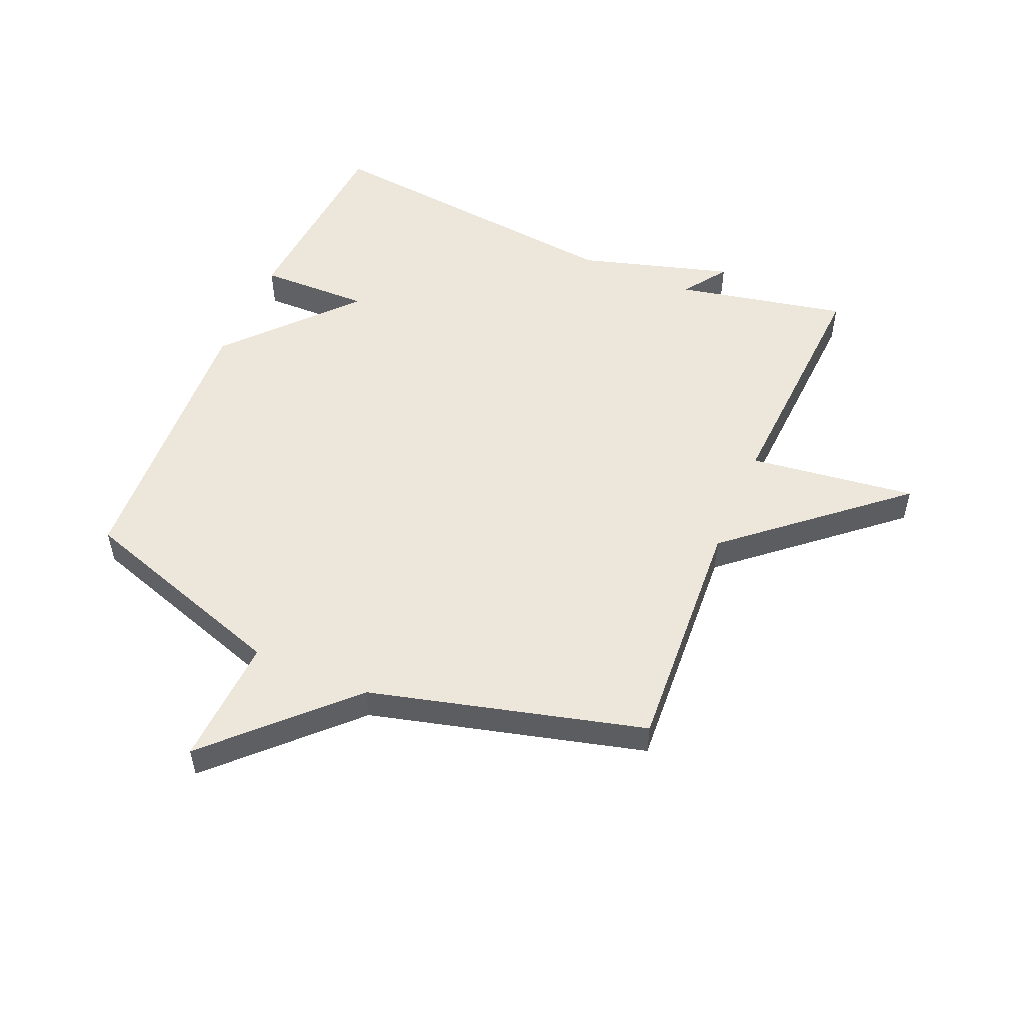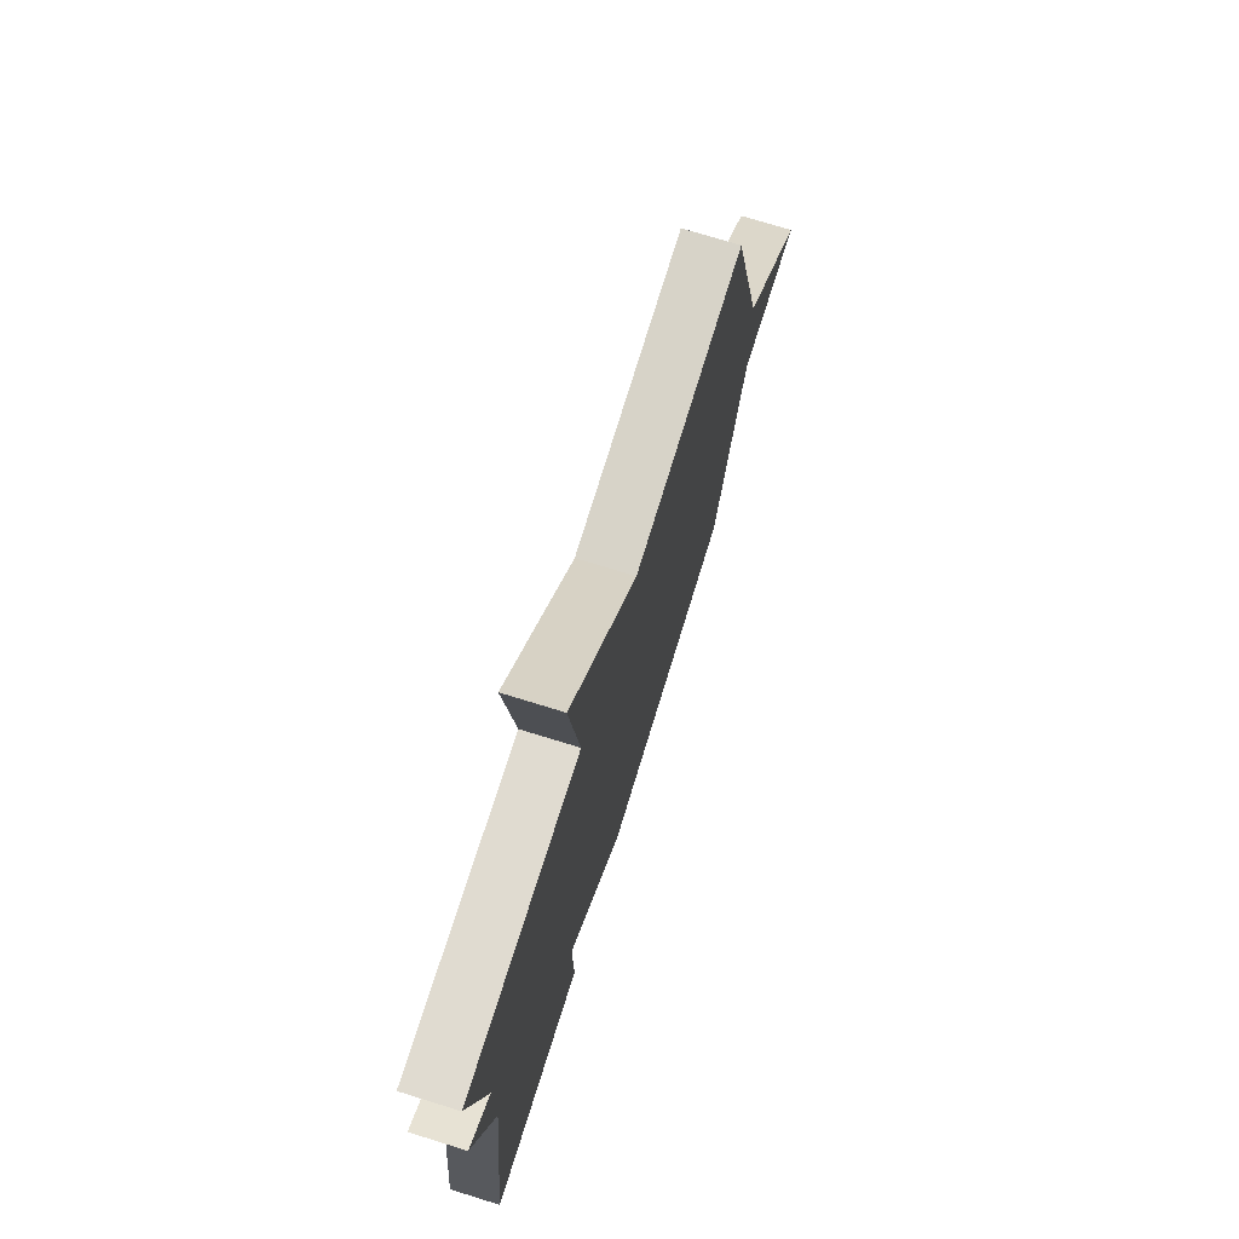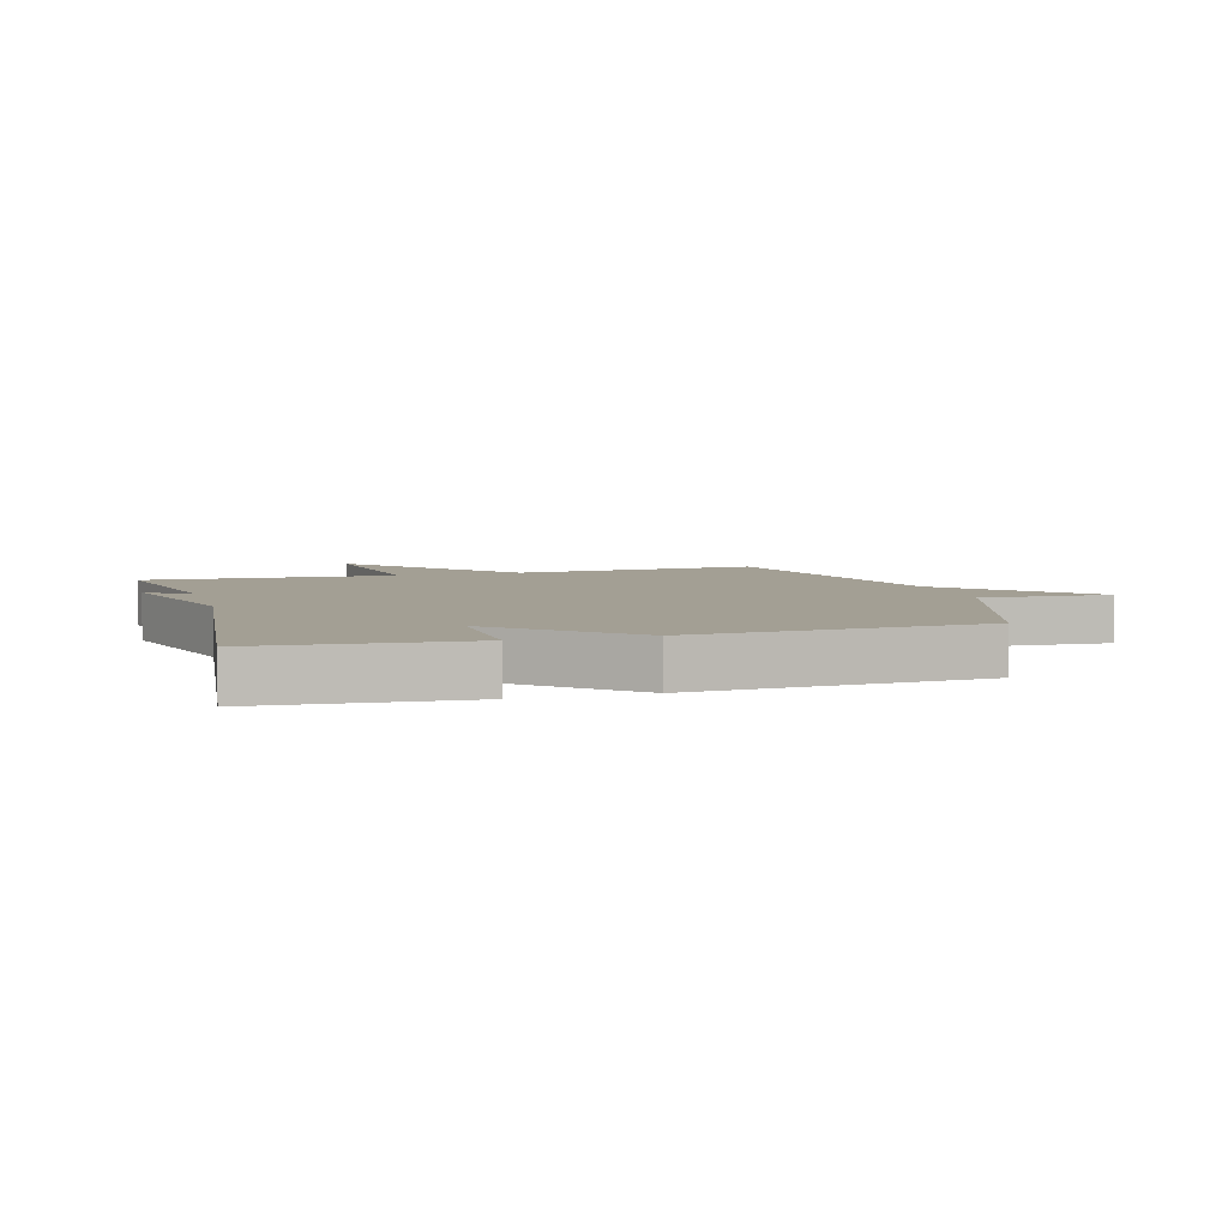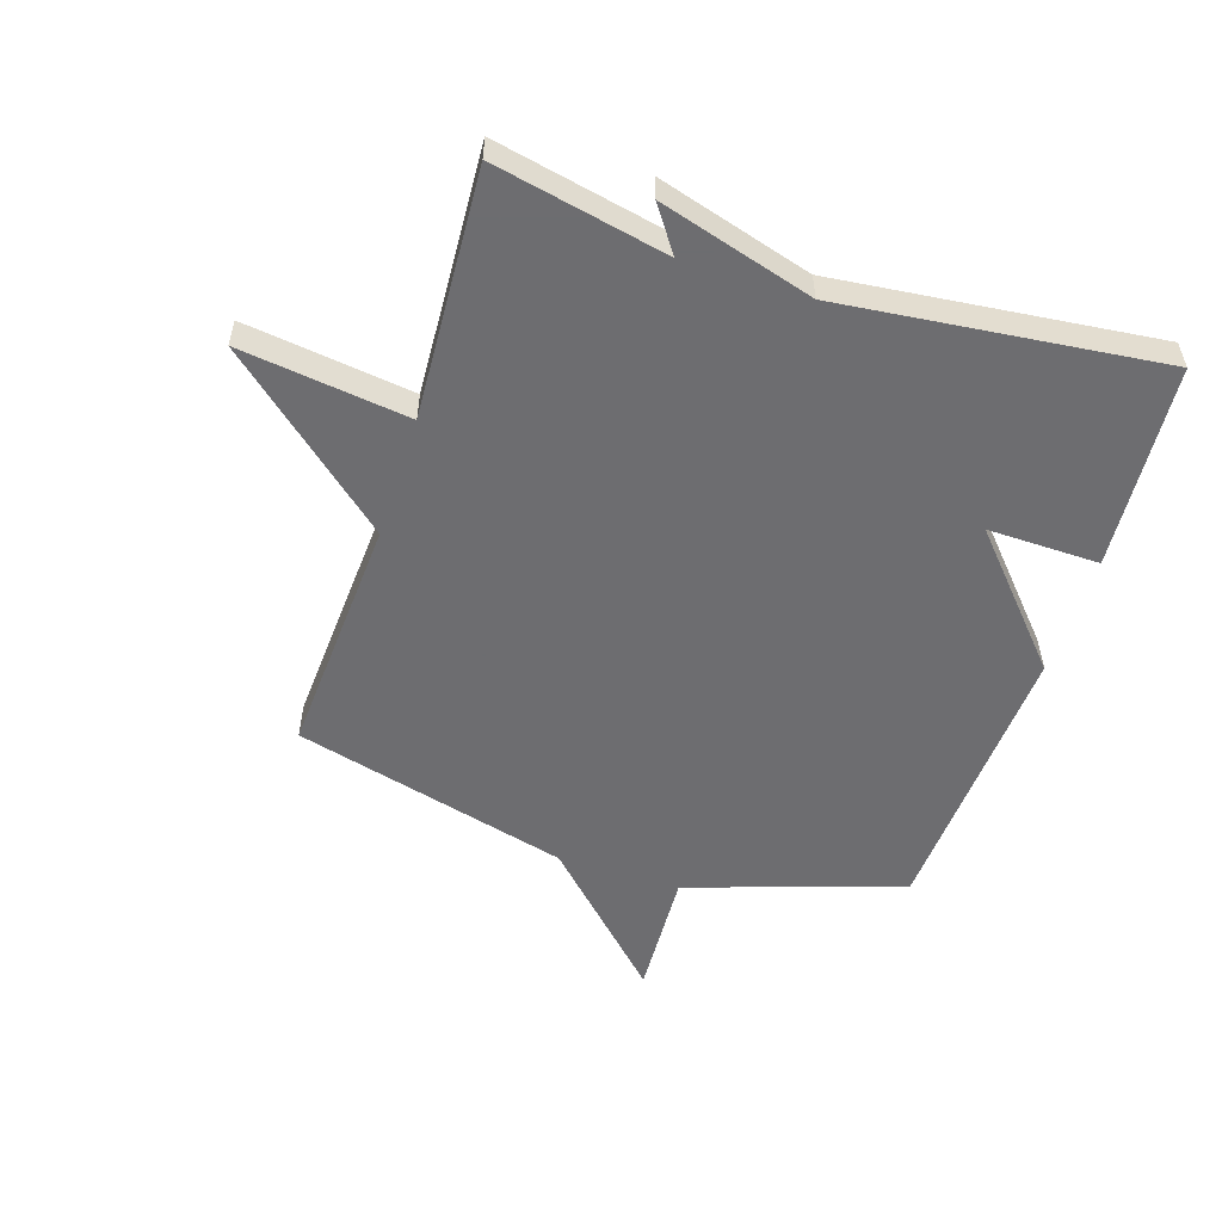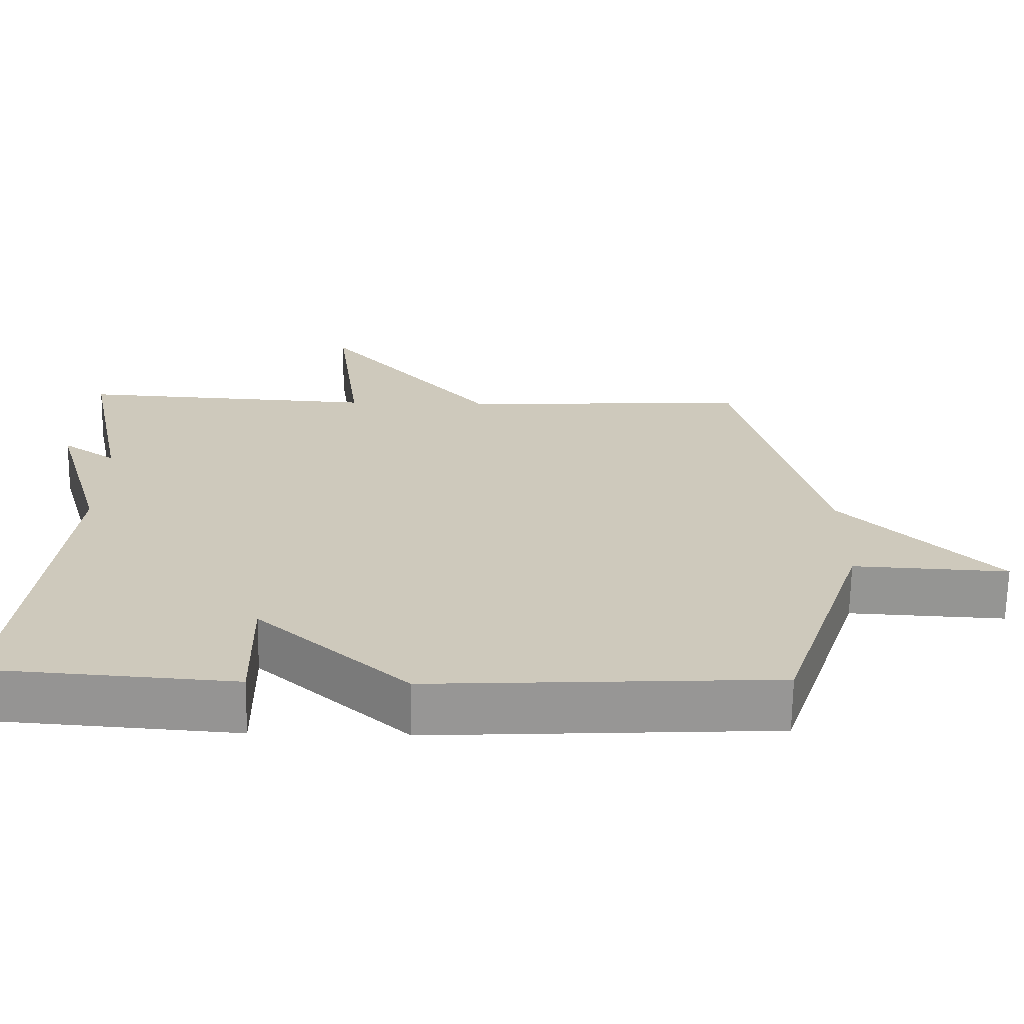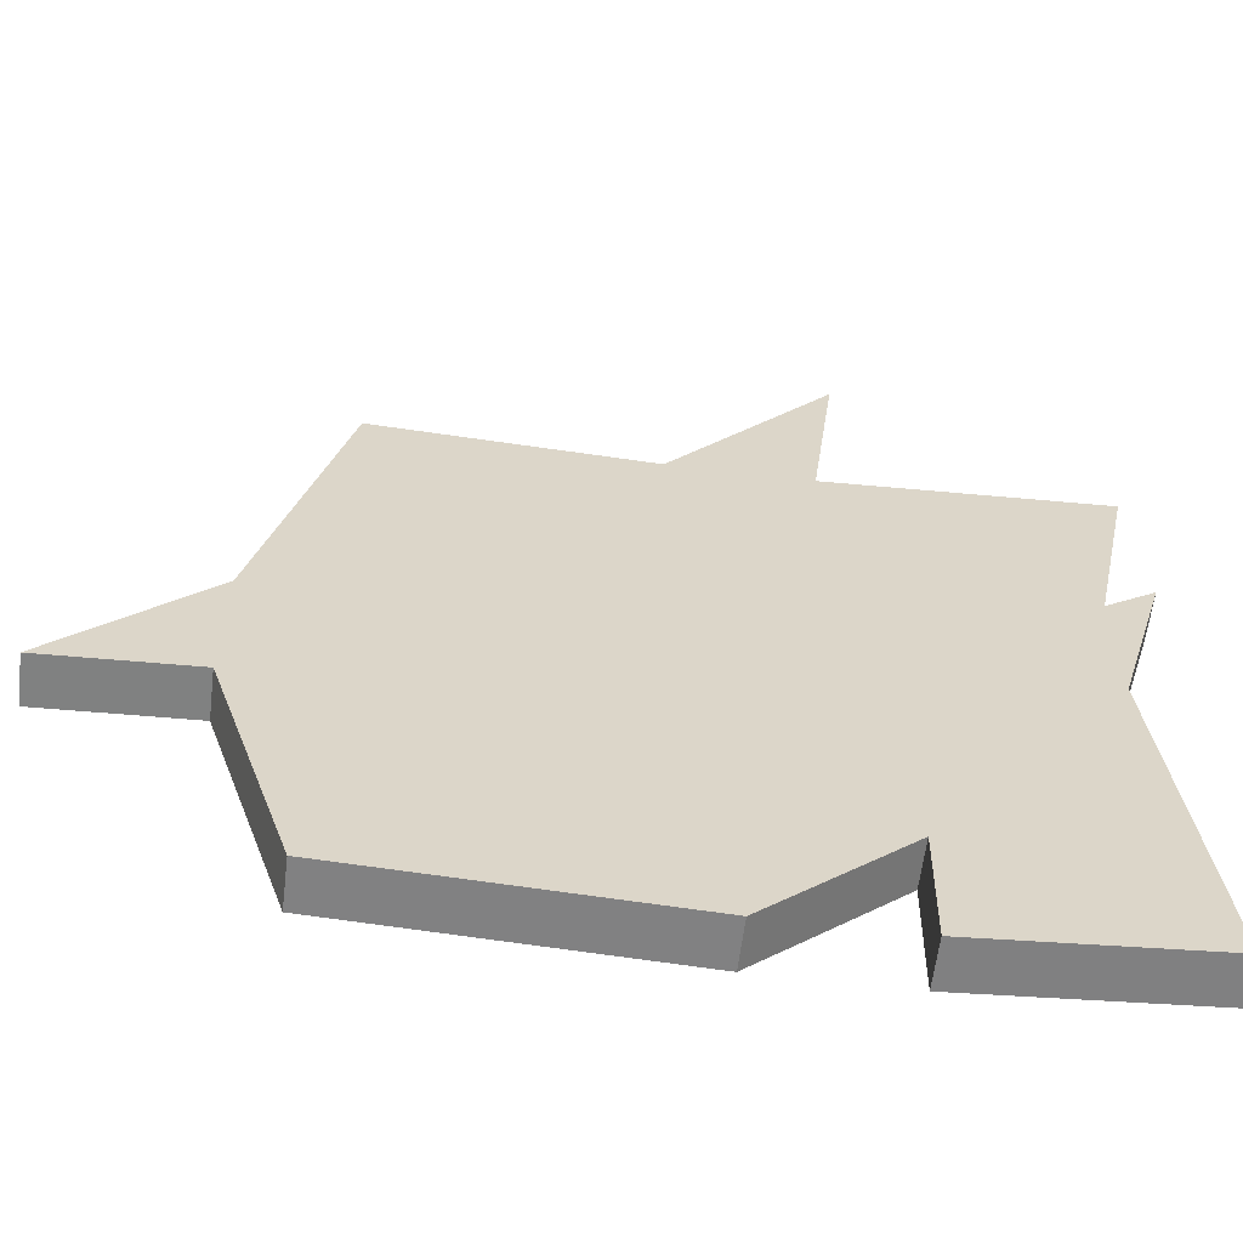
<metadata>
{"format":"obj","ext":"obj","renderer":"f3d","projection":"perspective","resolution":1024,"background":"white","views":[{"elev":52.3,"azim":-67.0,"up":"+Y"},{"elev":73.5,"azim":107.2,"up":"+Z"},{"elev":5.4,"azim":163.8,"up":"+Y"},{"elev":-54.1,"azim":72.0,"up":"+Y"},{"elev":-67.7,"azim":179.2,"up":"+Z"},{"elev":-60.4,"azim":-7.0,"up":"+Z"}]}
</metadata>
<code>
v -0.5 0.07 -0.5
v -0.616 0.07 -0.15
v -0.827 0.07 -0.161
v -0.616 0.07 0.05
v -0.5 0.07 0.5
v -0.105 0.07 0.477
v 0.13 0.07 0.751
v 0.095 0.07 0.477
v 0.5 0.07 0.5
v 0.442 0.07 0.219
v 0.515 0.07 0.27
v 0.442 0.07 0.019
v 0.5 0.07 -0.5
v 0.167 0.07 -0.525
v 0.17 0.07 -0.343
v -0.033 0.07 -0.525
v -0.5 0 -0.5
v -0.616 0 -0.15
v -0.827 0 -0.161
v -0.616 0 0.05
v -0.5 0 0.5
v -0.105 0 0.477
v 0.13 0 0.751
v 0.095 0 0.477
v 0.5 0 0.5
v 0.442 0 0.219
v 0.515 0 0.27
v 0.442 0 0.019
v 0.5 0 -0.5
v 0.167 0 -0.525
v 0.17 0 -0.343
v -0.033 0 -0.525
f 15 16 1 2
f 12 13 14 15
f 10 11 12 15
f 10 15 2
f 9 10 2
f 8 9 2
f 6 7 8 2
f 4 5 6 2
f 2 3 4
f 18 17 32 31
f 31 30 29 28
f 31 28 27 26
f 18 31 26
f 18 26 25
f 18 25 24
f 18 24 23 22
f 18 22 21 20
f 20 19 18
f 1 17 18 2
f 2 18 19 3
f 3 19 20 4
f 4 20 21 5
f 5 21 22 6
f 6 22 23 7
f 7 23 24 8
f 8 24 25 9
f 9 25 26 10
f 10 26 27 11
f 11 27 28 12
f 12 28 29 13
f 13 29 30 14
f 14 30 31 15
f 15 31 32 16
f 16 32 17 1

</code>
